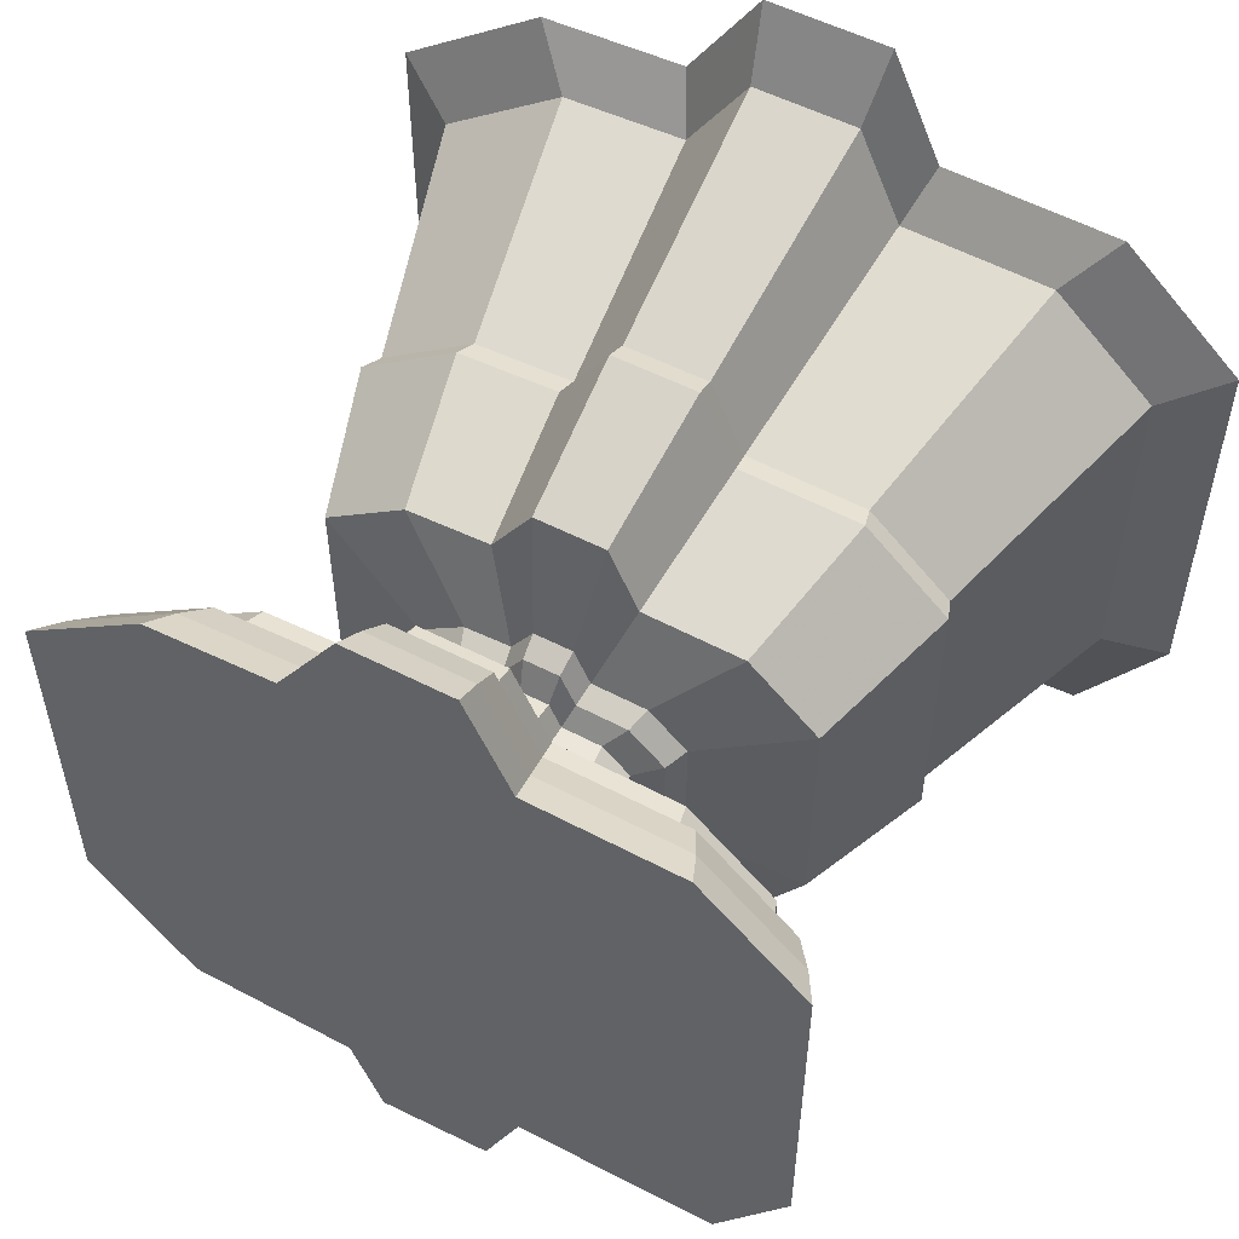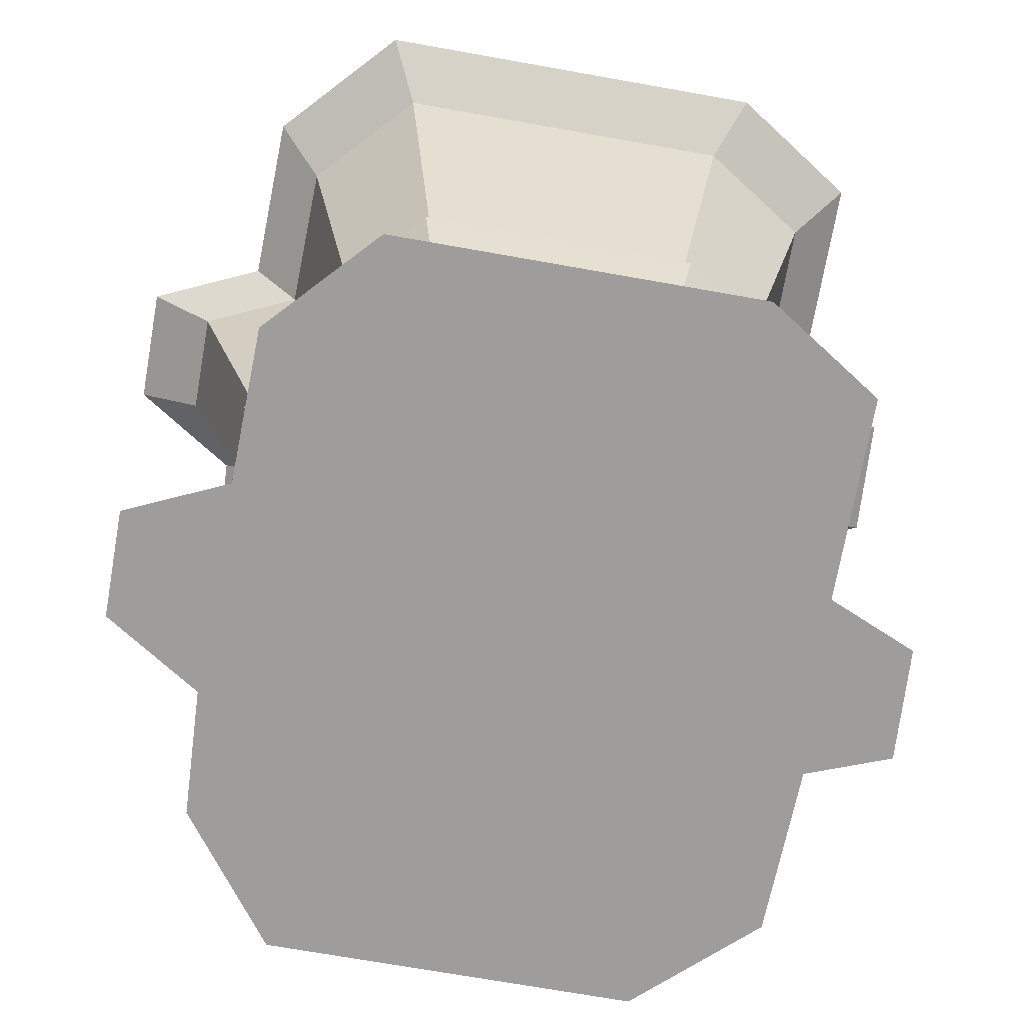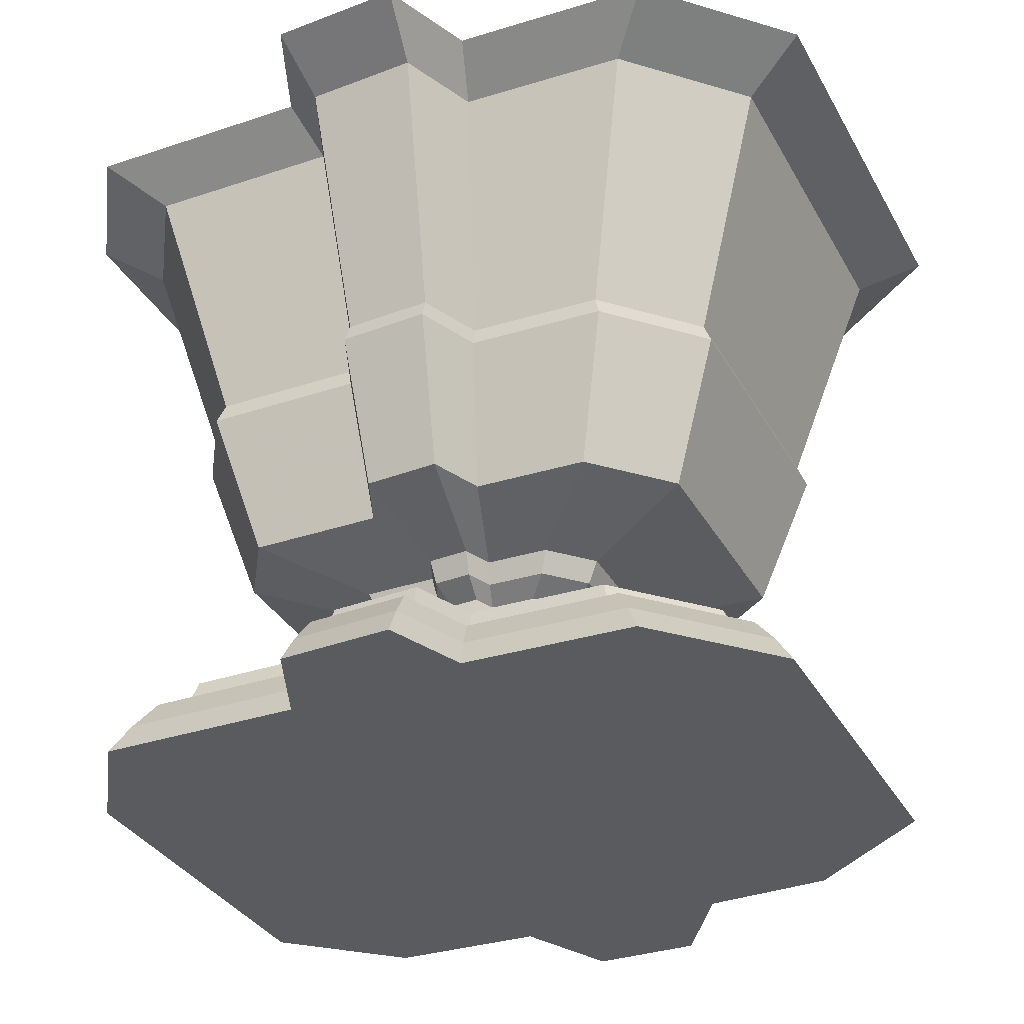
<metadata>
{"format":"obj","ext":"obj","renderer":"f3d","projection":"perspective","resolution":1024,"background":"white","views":[{"elev":54.2,"azim":28.7,"up":"+Z"},{"elev":-70.5,"azim":79.9,"up":"+Y"},{"elev":-32.8,"azim":-155.2,"up":"+Y"}]}
</metadata>
<code>
v 0.08821 0.025 0.6954
v 0.2275 0.025 0.7999
v 0.1088 0.05783 0.6852
v 0.2409 0.05783 0.7842
v 0.3652 0.025 0.8068
v 0.3716 0.05783 0.7907
v 0.4318 0.025 0.9096
v 0.4347 0.05783 0.8883
v 0.5467 0.025 0.9096
v 0.5437 0.05783 0.8883
v 0.5951 0.025 0.8037
v 0.5896 0.05783 0.7879
v 0.7584 0.025 0.7999
v 0.7445 0.05783 0.7842
v 0.8715 0.025 0.6954
v 0.8518 0.05783 0.6852
v 0.8715 0.025 0.3125
v 0.8518 0.05783 0.3219
v 0.7932 0.025 0.1907
v 0.7775 0.05783 0.2063
v 0.5782 0.025 0.1898
v 0.5736 0.05783 0.2055
v 0.5379 0.025 0.09584
v 0.5354 0.05783 0.1164
v 0.4171 0.025 0.08913
v 0.4208 0.05783 0.11
v 0.3836 0.025 0.1764
v 0.389 0.05783 0.1928
v 0.2014 0.025 0.182
v 0.2161 0.05783 0.1981
v 0.08821 0.025 0.3038
v 0.1088 0.05783 0.3136
v 0.1327 0.08854 0.6732
v 0.2565 0.08854 0.766
v 0.379 0.08854 0.7721
v 0.4381 0.08854 0.8635
v 0.5402 0.08854 0.8635
v 0.5832 0.08854 0.7694
v 0.7283 0.08854 0.766
v 0.8289 0.08854 0.6732
v 0.8289 0.08854 0.3328
v 0.7593 0.08854 0.2245
v 0.5682 0.08854 0.2238
v 0.5324 0.08854 0.1403
v 0.4251 0.08854 0.1343
v 0.3952 0.08854 0.2119
v 0.2333 0.08854 0.2168
v 0.1327 0.08854 0.3251
v 0.1627 0.09691 0.6582
v 0.276 0.09691 0.7432
v 0.3882 0.09691 0.7488
v 0.4423 0.09691 0.8325
v 0.5359 0.09691 0.8325
v 0.5753 0.09691 0.7464
v 0.7082 0.09691 0.7432
v 0.8003 0.09691 0.6582
v 0.8003 0.09691 0.3465
v 0.7365 0.09691 0.2473
v 0.5615 0.09691 0.2466
v 0.5287 0.09691 0.1701
v 0.4304 0.09691 0.1647
v 0.4031 0.09691 0.2357
v 0.2548 0.09691 0.2402
v 0.1627 0.09691 0.3394
v 0.1717 0.122 0.6537
v 0.2819 0.122 0.7364
v 0.391 0.122 0.7418
v 0.4436 0.122 0.8232
v 0.5346 0.122 0.8232
v 0.5729 0.122 0.7394
v 0.7021 0.122 0.7364
v 0.7917 0.122 0.6537
v 0.7917 0.122 0.3506
v 0.7297 0.122 0.2542
v 0.5595 0.122 0.2535
v 0.5276 0.122 0.1791
v 0.432 0.122 0.1738
v 0.4054 0.122 0.2428
v 0.2612 0.122 0.2473
v 0.1717 0.122 0.3437
v 0.2884 0.1461 0.5954
v 0.358 0.1461 0.6476
v 0.4269 0.1461 0.651
v 0.4602 0.1461 0.7024
v 0.5176 0.1461 0.7024
v 0.5418 0.1461 0.6495
v 0.6235 0.1461 0.6476
v 0.68 0.1461 0.5954
v 0.68 0.1461 0.4039
v 0.6409 0.1461 0.343
v 0.5334 0.1461 0.3425
v 0.5132 0.1461 0.2956
v 0.4528 0.1461 0.2922
v 0.4361 0.1461 0.3358
v 0.345 0.1461 0.3386
v 0.2884 0.1461 0.3995
v 0.3738 0.1926 0.5527
v 0.4137 0.1926 0.5826
v 0.4532 0.1926 0.5846
v 0.4723 0.1926 0.614
v 0.5052 0.1926 0.614
v 0.5191 0.1926 0.5837
v 0.5659 0.1926 0.5826
v 0.5983 0.1926 0.5527
v 0.5983 0.1926 0.4429
v 0.5759 0.1926 0.408
v 0.5142 0.1926 0.4077
v 0.5027 0.1926 0.3808
v 0.4681 0.1926 0.3789
v 0.4585 0.1926 0.4039
v 0.4062 0.1926 0.4055
v 0.3738 0.1926 0.4404
v 0.3842 0.2337 0.5475
v 0.4205 0.2337 0.5747
v 0.4564 0.2337 0.5765
v 0.4738 0.2337 0.6033
v 0.5037 0.2337 0.6033
v 0.5163 0.2337 0.5757
v 0.5589 0.2337 0.5747
v 0.5884 0.2337 0.5475
v 0.5884 0.2337 0.4476
v 0.568 0.2337 0.4158
v 0.5119 0.2337 0.4156
v 0.5014 0.2337 0.3911
v 0.4699 0.2337 0.3894
v 0.4612 0.2337 0.4121
v 0.4137 0.2337 0.4136
v 0.3842 0.2337 0.4454
v 0.3542 0.2477 0.5624
v 0.401 0.2477 0.5975
v 0.4472 0.2477 0.5998
v 0.4695 0.2477 0.6343
v 0.5081 0.2477 0.6343
v 0.5243 0.2477 0.5988
v 0.5791 0.2477 0.5975
v 0.617 0.2477 0.5624
v 0.617 0.2477 0.434
v 0.5908 0.2477 0.3931
v 0.5186 0.2477 0.3928
v 0.5051 0.2477 0.3613
v 0.4646 0.2477 0.359
v 0.4533 0.2477 0.3883
v 0.3922 0.2477 0.3902
v 0.3542 0.2477 0.431
v 0.3423 0.27 0.5684
v 0.3931 0.27 0.6066
v 0.4435 0.27 0.6091
v 0.4678 0.27 0.6467
v 0.5098 0.27 0.6467
v 0.5275 0.27 0.608
v 0.5872 0.27 0.6066
v 0.6285 0.27 0.5684
v 0.6285 0.27 0.4285
v 0.5999 0.27 0.384
v 0.5213 0.27 0.3837
v 0.5066 0.27 0.3493
v 0.4625 0.27 0.3469
v 0.4502 0.27 0.3787
v 0.3836 0.27 0.3808
v 0.3423 0.27 0.4253
v 0.2225 0.3035 0.6283
v 0.3151 0.3035 0.6977
v 0.4066 0.3035 0.7023
v 0.4508 0.3035 0.7706
v 0.5272 0.3035 0.7706
v 0.5593 0.3035 0.7002
v 0.6678 0.3035 0.6977
v 0.743 0.3035 0.6283
v 0.743 0.3035 0.3738
v 0.691 0.3035 0.2929
v 0.5481 0.3035 0.2923
v 0.5214 0.3035 0.2299
v 0.4411 0.3035 0.2254
v 0.4188 0.3035 0.2834
v 0.2977 0.3035 0.2871
v 0.2225 0.3035 0.368
v 0.1687 0.4599 0.6552
v 0.2799 0.4599 0.7387
v 0.39 0.4599 0.7442
v 0.4432 0.4599 0.8263
v 0.535 0.4599 0.8263
v 0.5737 0.4599 0.7418
v 0.7041 0.4599 0.7387
v 0.7945 0.4599 0.6552
v 0.7945 0.4599 0.3492
v 0.732 0.4599 0.2519
v 0.5602 0.4599 0.2512
v 0.528 0.4599 0.1761
v 0.4315 0.4599 0.1708
v 0.4047 0.4599 0.2405
v 0.2591 0.4599 0.2449
v 0.1687 0.4599 0.3423
v 0.1776 0.4822 0.6507
v 0.2858 0.4822 0.7318
v 0.3928 0.4822 0.7372
v 0.4445 0.4822 0.817
v 0.5337 0.4822 0.817
v 0.5713 0.4822 0.7348
v 0.6981 0.4822 0.7318
v 0.786 0.4822 0.6507
v 0.786 0.4822 0.3533
v 0.7251 0.4822 0.2587
v 0.5582 0.4822 0.258
v 0.5269 0.4822 0.1851
v 0.4331 0.4822 0.1799
v 0.407 0.4822 0.2476
v 0.2655 0.4822 0.2519
v 0.1776 0.4822 0.3466
v 0.09384 0.7502 0.6926
v 0.2311 0.7502 0.7956
v 0.367 0.7502 0.8024
v 0.4326 0.7502 0.9038
v 0.5459 0.7502 0.9038
v 0.5936 0.7502 0.7994
v 0.7546 0.7502 0.7956
v 0.8661 0.7502 0.6926
v 0.8661 0.7502 0.3151
v 0.7889 0.7502 0.1949
v 0.5769 0.7502 0.1941
v 0.5372 0.7502 0.1015
v 0.4181 0.7502 0.09484
v 0.385 0.7502 0.1809
v 0.2054 0.7502 0.1864
v 0.09384 0.7502 0.3065
v 0.025 0.7893 0.727
v 0.1862 0.7893 0.848
v 0.3458 0.7893 0.8559
v 0.4228 0.7893 0.975
v 0.5559 0.7893 0.975
v 0.6119 0.7893 0.8524
v 0.801 0.7893 0.848
v 0.932 0.7893 0.727
v 0.932 0.7893 0.2836
v 0.8413 0.7893 0.1426
v 0.5923 0.7893 0.1416
v 0.5457 0.7893 0.03277
v 0.4058 0.7893 0.025
v 0.367 0.7893 0.126
v 0.156 0.7893 0.1325
v 0.025 0.7893 0.2736
v 0.05792 0.8033 0.7106
v 0.2077 0.8033 0.8229
v 0.3559 0.8033 0.8303
v 0.4275 0.8033 0.9409
v 0.5511 0.8033 0.9409
v 0.6031 0.8033 0.8271
v 0.7788 0.8033 0.8229
v 0.9005 0.8033 0.7106
v 0.9005 0.8033 0.2987
v 0.8162 0.8033 0.1676
v 0.585 0.8033 0.1667
v 0.5416 0.8033 0.06563
v 0.4117 0.8033 0.0584
v 0.3756 0.8033 0.1522
v 0.1796 0.8033 0.1583
v 0.05792 0.8033 0.2893
v 0.1477 0.7726 0.6657
v 0.2663 0.7726 0.7546
v 0.3836 0.7726 0.7605
v 0.4402 0.7726 0.848
v 0.5381 0.7726 0.848
v 0.5793 0.7726 0.7579
v 0.7183 0.7726 0.7546
v 0.8146 0.7726 0.6657
v 0.8146 0.7726 0.3397
v 0.7479 0.7726 0.2359
v 0.5649 0.7726 0.2352
v 0.5306 0.7726 0.1552
v 0.4277 0.7726 0.1495
v 0.3992 0.7726 0.2238
v 0.244 0.7726 0.2285
v 0.1477 0.7726 0.3323
v 0.2854 0.3677 0.5969
v 0.3561 0.3677 0.6499
v 0.426 0.3677 0.6534
v 0.4597 0.3677 0.7055
v 0.5181 0.3677 0.7055
v 0.5426 0.3677 0.6518
v 0.6255 0.3677 0.6499
v 0.6829 0.3677 0.5969
v 0.6829 0.3677 0.4025
v 0.6431 0.3677 0.3407
v 0.534 0.3677 0.3403
v 0.5136 0.3677 0.2926
v 0.4523 0.3677 0.2892
v 0.4353 0.3677 0.3334
v 0.3428 0.3677 0.3363
v 0.2854 0.3677 0.3981
v 0.4859 0.3258 0.4966
v 0.4868 0.3258 0.4973
v 0.4877 0.3258 0.4973
v 0.4882 0.3258 0.498
v 0.4889 0.3258 0.498
v 0.4893 0.3258 0.4973
v 0.4903 0.3258 0.4973
v 0.4911 0.3258 0.4966
v 0.4911 0.3258 0.4941
v 0.4906 0.3258 0.4933
v 0.4891 0.3258 0.4933
v 0.4889 0.3258 0.4927
v 0.4881 0.3258 0.4926
v 0.4879 0.3258 0.4932
v 0.4867 0.3258 0.4932
v 0.4859 0.3258 0.494
f 1 2 3
f 3 2 4
f 2 5 4
f 4 5 6
f 5 7 6
f 6 7 8
f 7 9 8
f 8 9 10
f 9 11 10
f 10 11 12
f 11 13 12
f 12 13 14
f 13 15 14
f 14 15 16
f 15 17 16
f 16 17 18
f 17 19 18
f 18 19 20
f 19 21 20
f 20 21 22
f 21 23 22
f 22 23 24
f 23 25 24
f 24 25 26
f 25 27 26
f 26 27 28
f 27 29 28
f 28 29 30
f 29 31 30
f 30 31 32
f 31 1 32
f 32 1 3
f 3 4 33
f 33 4 34
f 4 6 34
f 34 6 35
f 6 8 35
f 35 8 36
f 8 10 36
f 36 10 37
f 10 12 37
f 37 12 38
f 12 14 38
f 38 14 39
f 14 16 39
f 39 16 40
f 16 18 40
f 40 18 41
f 18 20 41
f 41 20 42
f 20 22 42
f 42 22 43
f 22 24 43
f 43 24 44
f 24 26 44
f 44 26 45
f 26 28 45
f 45 28 46
f 28 30 46
f 46 30 47
f 30 32 47
f 47 32 48
f 32 3 48
f 48 3 33
f 33 34 49
f 49 34 50
f 34 35 50
f 50 35 51
f 35 36 51
f 51 36 52
f 36 37 52
f 52 37 53
f 37 38 53
f 53 38 54
f 38 39 54
f 54 39 55
f 39 40 55
f 55 40 56
f 40 41 56
f 56 41 57
f 41 42 57
f 57 42 58
f 42 43 58
f 58 43 59
f 43 44 59
f 59 44 60
f 44 45 60
f 60 45 61
f 45 46 61
f 61 46 62
f 46 47 62
f 62 47 63
f 47 48 63
f 63 48 64
f 48 33 64
f 64 33 49
f 49 50 65
f 65 50 66
f 50 51 66
f 66 51 67
f 51 52 67
f 67 52 68
f 52 53 68
f 68 53 69
f 53 54 69
f 69 54 70
f 54 55 70
f 70 55 71
f 55 56 71
f 71 56 72
f 56 57 72
f 72 57 73
f 57 58 73
f 73 58 74
f 58 59 74
f 74 59 75
f 59 60 75
f 75 60 76
f 60 61 76
f 76 61 77
f 61 62 77
f 77 62 78
f 62 63 78
f 78 63 79
f 63 64 79
f 79 64 80
f 64 49 80
f 80 49 65
f 65 66 81
f 81 66 82
f 66 67 82
f 82 67 83
f 67 68 83
f 83 68 84
f 68 69 84
f 84 69 85
f 69 70 85
f 85 70 86
f 70 71 86
f 86 71 87
f 71 72 87
f 87 72 88
f 72 73 88
f 88 73 89
f 73 74 89
f 89 74 90
f 74 75 90
f 90 75 91
f 75 76 91
f 91 76 92
f 76 77 92
f 92 77 93
f 77 78 93
f 93 78 94
f 78 79 94
f 94 79 95
f 79 80 95
f 95 80 96
f 80 65 96
f 96 65 81
f 81 82 97
f 97 82 98
f 82 83 98
f 98 83 99
f 83 84 99
f 99 84 100
f 84 85 100
f 100 85 101
f 85 86 101
f 101 86 102
f 86 87 102
f 102 87 103
f 87 88 103
f 103 88 104
f 88 89 104
f 104 89 105
f 89 90 105
f 105 90 106
f 90 91 106
f 106 91 107
f 91 92 107
f 107 92 108
f 92 93 108
f 108 93 109
f 93 94 109
f 109 94 110
f 94 95 110
f 110 95 111
f 95 96 111
f 111 96 112
f 96 81 112
f 112 81 97
f 97 98 113
f 113 98 114
f 98 99 114
f 114 99 115
f 99 100 115
f 115 100 116
f 100 101 116
f 116 101 117
f 101 102 117
f 117 102 118
f 102 103 118
f 118 103 119
f 103 104 119
f 119 104 120
f 104 105 120
f 120 105 121
f 105 106 121
f 121 106 122
f 106 107 122
f 122 107 123
f 107 108 123
f 123 108 124
f 108 109 124
f 124 109 125
f 109 110 125
f 125 110 126
f 110 111 126
f 126 111 127
f 111 112 127
f 127 112 128
f 112 97 128
f 128 97 113
f 113 114 129
f 129 114 130
f 114 115 130
f 130 115 131
f 115 116 131
f 131 116 132
f 116 117 132
f 132 117 133
f 117 118 133
f 133 118 134
f 118 119 134
f 134 119 135
f 119 120 135
f 135 120 136
f 120 121 136
f 136 121 137
f 121 122 137
f 137 122 138
f 122 123 138
f 138 123 139
f 123 124 139
f 139 124 140
f 124 125 140
f 140 125 141
f 125 126 141
f 141 126 142
f 126 127 142
f 142 127 143
f 127 128 143
f 143 128 144
f 128 113 144
f 144 113 129
f 129 130 145
f 145 130 146
f 130 131 146
f 146 131 147
f 131 132 147
f 147 132 148
f 132 133 148
f 148 133 149
f 133 134 149
f 149 134 150
f 134 135 150
f 150 135 151
f 135 136 151
f 151 136 152
f 136 137 152
f 152 137 153
f 137 138 153
f 153 138 154
f 138 139 154
f 154 139 155
f 139 140 155
f 155 140 156
f 140 141 156
f 156 141 157
f 141 142 157
f 157 142 158
f 142 143 158
f 158 143 159
f 143 144 159
f 159 144 160
f 144 129 160
f 160 129 145
f 145 146 161
f 161 146 162
f 146 147 162
f 162 147 163
f 147 148 163
f 163 148 164
f 148 149 164
f 164 149 165
f 149 150 165
f 165 150 166
f 150 151 166
f 166 151 167
f 151 152 167
f 167 152 168
f 152 153 168
f 168 153 169
f 153 154 169
f 169 154 170
f 154 155 170
f 170 155 171
f 155 156 171
f 171 156 172
f 156 157 172
f 172 157 173
f 157 158 173
f 173 158 174
f 158 159 174
f 174 159 175
f 159 160 175
f 175 160 176
f 160 145 176
f 176 145 161
f 161 162 177
f 177 162 178
f 162 163 178
f 178 163 179
f 163 164 179
f 179 164 180
f 164 165 180
f 180 165 181
f 165 166 181
f 181 166 182
f 166 167 182
f 182 167 183
f 167 168 183
f 183 168 184
f 168 169 184
f 184 169 185
f 169 170 185
f 185 170 186
f 170 171 186
f 186 171 187
f 171 172 187
f 187 172 188
f 172 173 188
f 188 173 189
f 173 174 189
f 189 174 190
f 174 175 190
f 190 175 191
f 175 176 191
f 191 176 192
f 176 161 192
f 192 161 177
f 177 178 193
f 193 178 194
f 178 179 194
f 194 179 195
f 179 180 195
f 195 180 196
f 180 181 196
f 196 181 197
f 181 182 197
f 197 182 198
f 182 183 198
f 198 183 199
f 183 184 199
f 199 184 200
f 184 185 200
f 200 185 201
f 185 186 201
f 201 186 202
f 186 187 202
f 202 187 203
f 187 188 203
f 203 188 204
f 188 189 204
f 204 189 205
f 189 190 205
f 205 190 206
f 190 191 206
f 206 191 207
f 191 192 207
f 207 192 208
f 192 177 208
f 208 177 193
f 193 194 209
f 209 194 210
f 194 195 210
f 210 195 211
f 195 196 211
f 211 196 212
f 196 197 212
f 212 197 213
f 197 198 213
f 213 198 214
f 198 199 214
f 214 199 215
f 199 200 215
f 215 200 216
f 200 201 216
f 216 201 217
f 201 202 217
f 217 202 218
f 202 203 218
f 218 203 219
f 203 204 219
f 219 204 220
f 204 205 220
f 220 205 221
f 205 206 221
f 221 206 222
f 206 207 222
f 222 207 223
f 207 208 223
f 223 208 224
f 208 193 224
f 224 193 209
f 209 210 225
f 225 210 226
f 210 211 226
f 226 211 227
f 211 212 227
f 227 212 228
f 212 213 228
f 228 213 229
f 213 214 229
f 229 214 230
f 214 215 230
f 230 215 231
f 215 216 231
f 231 216 232
f 216 217 232
f 232 217 233
f 217 218 233
f 233 218 234
f 218 219 234
f 234 219 235
f 219 220 235
f 235 220 236
f 220 221 236
f 236 221 237
f 221 222 237
f 237 222 238
f 222 223 238
f 238 223 239
f 223 224 239
f 239 224 240
f 224 209 240
f 240 209 225
f 225 226 241
f 241 226 242
f 226 227 242
f 242 227 243
f 227 228 243
f 243 228 244
f 228 229 244
f 244 229 245
f 229 230 245
f 245 230 246
f 230 231 246
f 246 231 247
f 231 232 247
f 247 232 248
f 232 233 248
f 248 233 249
f 233 234 249
f 249 234 250
f 234 235 250
f 250 235 251
f 235 236 251
f 251 236 252
f 236 237 252
f 252 237 253
f 237 238 253
f 253 238 254
f 238 239 254
f 254 239 255
f 239 240 255
f 255 240 256
f 240 225 256
f 256 225 241
f 241 242 257
f 257 242 258
f 242 243 258
f 258 243 259
f 243 244 259
f 259 244 260
f 244 245 260
f 260 245 261
f 245 246 261
f 261 246 262
f 246 247 262
f 262 247 263
f 247 248 263
f 263 248 264
f 248 249 264
f 264 249 265
f 249 250 265
f 265 250 266
f 250 251 266
f 266 251 267
f 251 252 267
f 267 252 268
f 252 253 268
f 268 253 269
f 253 254 269
f 269 254 270
f 254 255 270
f 270 255 271
f 255 256 271
f 271 256 272
f 256 241 272
f 272 241 257
f 257 258 273
f 273 258 274
f 258 259 274
f 274 259 275
f 259 260 275
f 275 260 276
f 260 261 276
f 276 261 277
f 261 262 277
f 277 262 278
f 262 263 278
f 278 263 279
f 263 264 279
f 279 264 280
f 264 265 280
f 280 265 281
f 265 266 281
f 281 266 282
f 266 267 282
f 282 267 283
f 267 268 283
f 283 268 284
f 268 269 284
f 284 269 285
f 269 270 285
f 285 270 286
f 270 271 286
f 286 271 287
f 271 272 287
f 287 272 288
f 272 257 288
f 288 257 273
f 273 274 289
f 289 274 290
f 274 275 290
f 290 275 291
f 275 276 291
f 291 276 292
f 276 277 292
f 292 277 293
f 277 278 293
f 293 278 294
f 278 279 294
f 294 279 295
f 279 280 295
f 295 280 296
f 280 281 296
f 296 281 297
f 281 282 297
f 297 282 298
f 282 283 298
f 298 283 299
f 283 284 299
f 299 284 300
f 284 285 300
f 300 285 301
f 285 286 301
f 301 286 302
f 286 287 302
f 302 287 303
f 287 288 303
f 303 288 304
f 288 273 304
f 304 273 289
f 27 23 21
f 31 29 27
f 31 21 19
f 19 1 31
f 31 27 21
f 27 25 23
f 19 17 15
f 19 15 13
f 19 13 11
f 19 11 9
f 19 9 7
f 19 7 5
f 19 5 2
f 19 2 1
f 299 300 302
f 302 303 304
f 298 299 304
f 304 289 298
f 299 302 304
f 300 301 302
f 296 297 298
f 295 296 298
f 294 295 298
f 293 294 298
f 292 293 298
f 291 292 298
f 290 291 298
f 289 290 298

</code>
